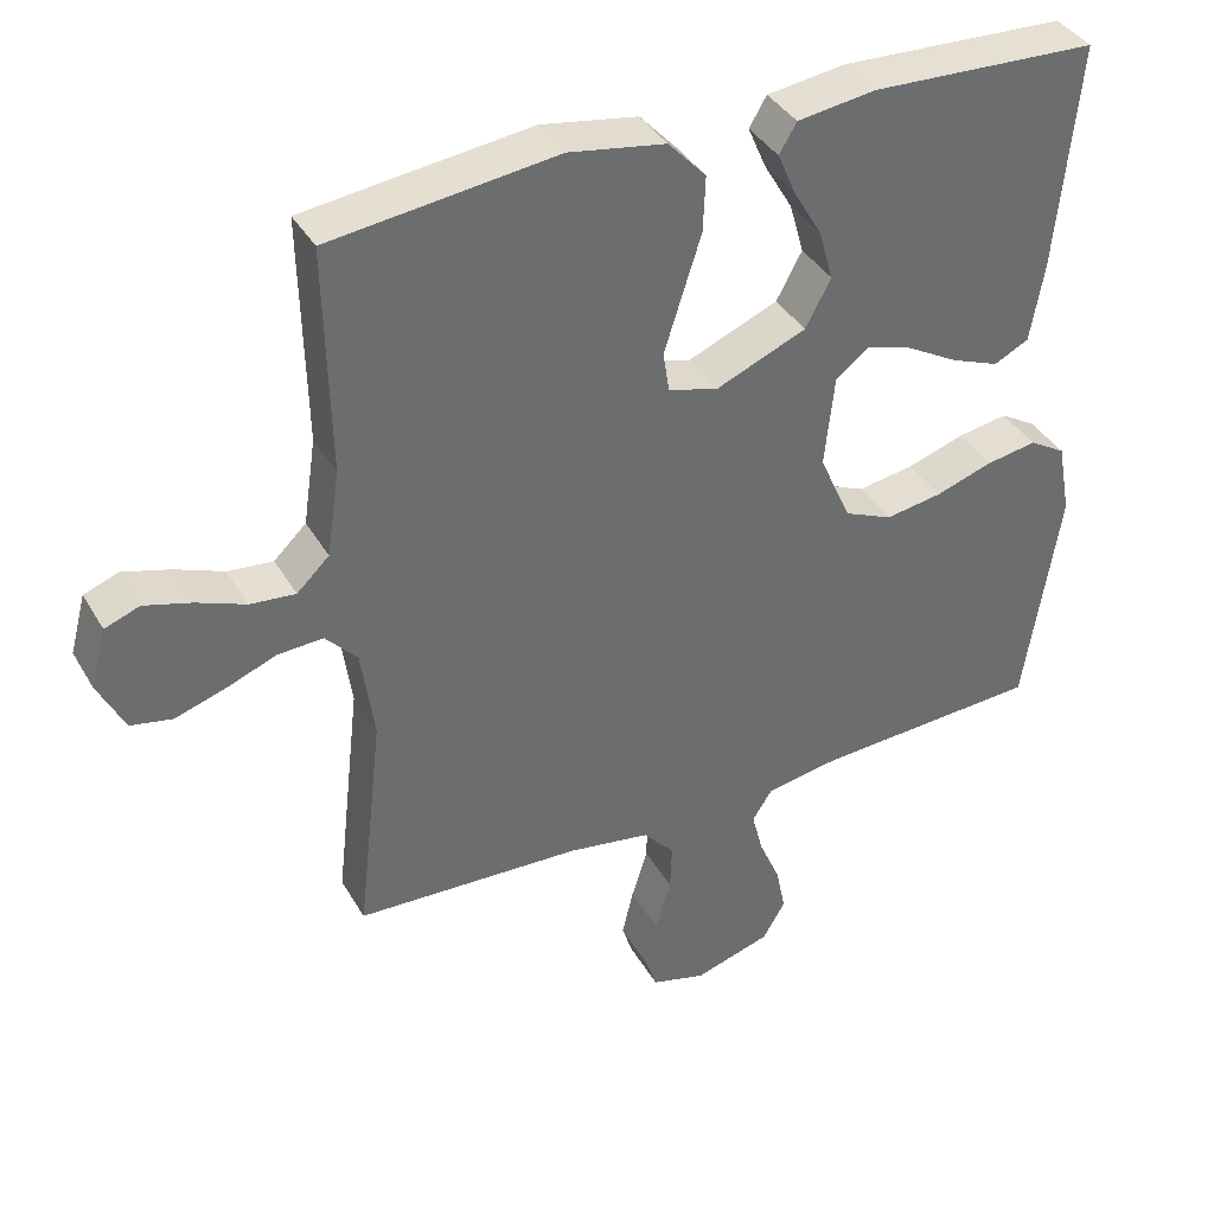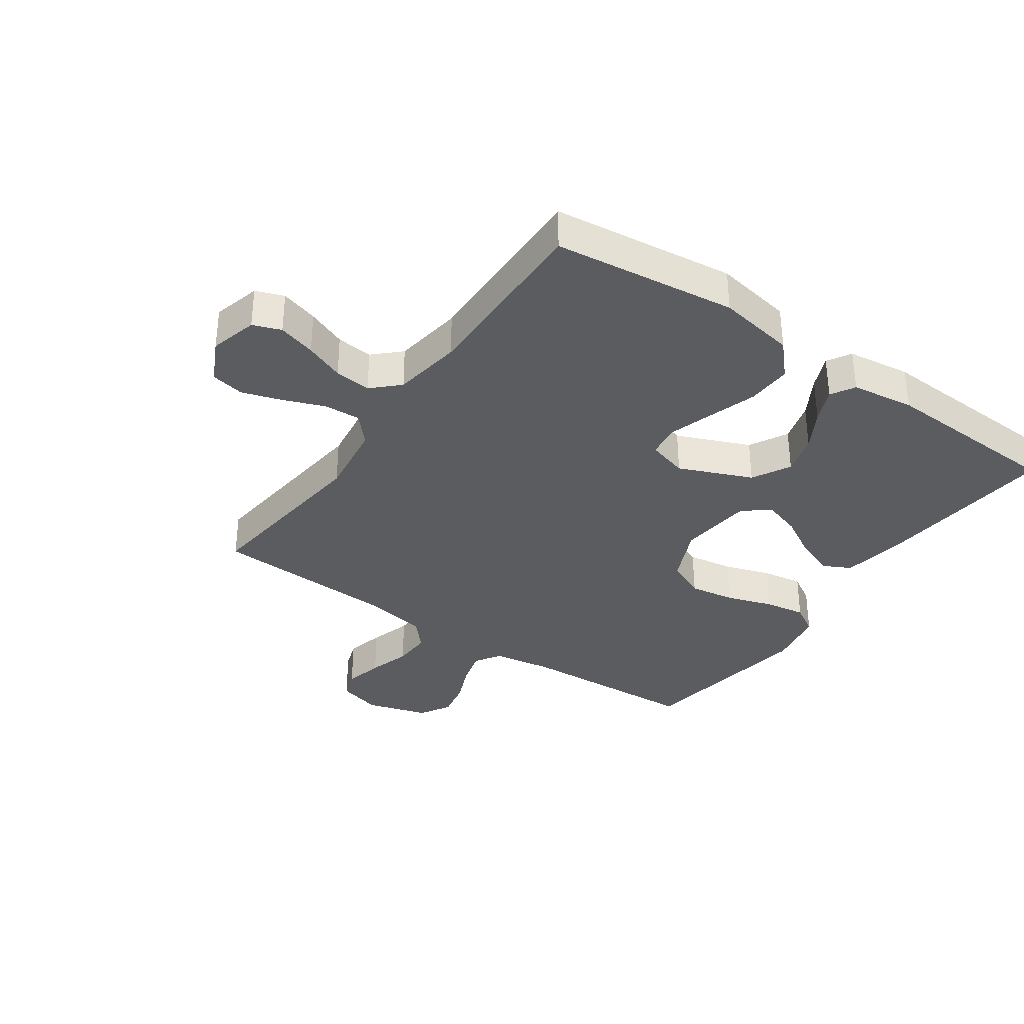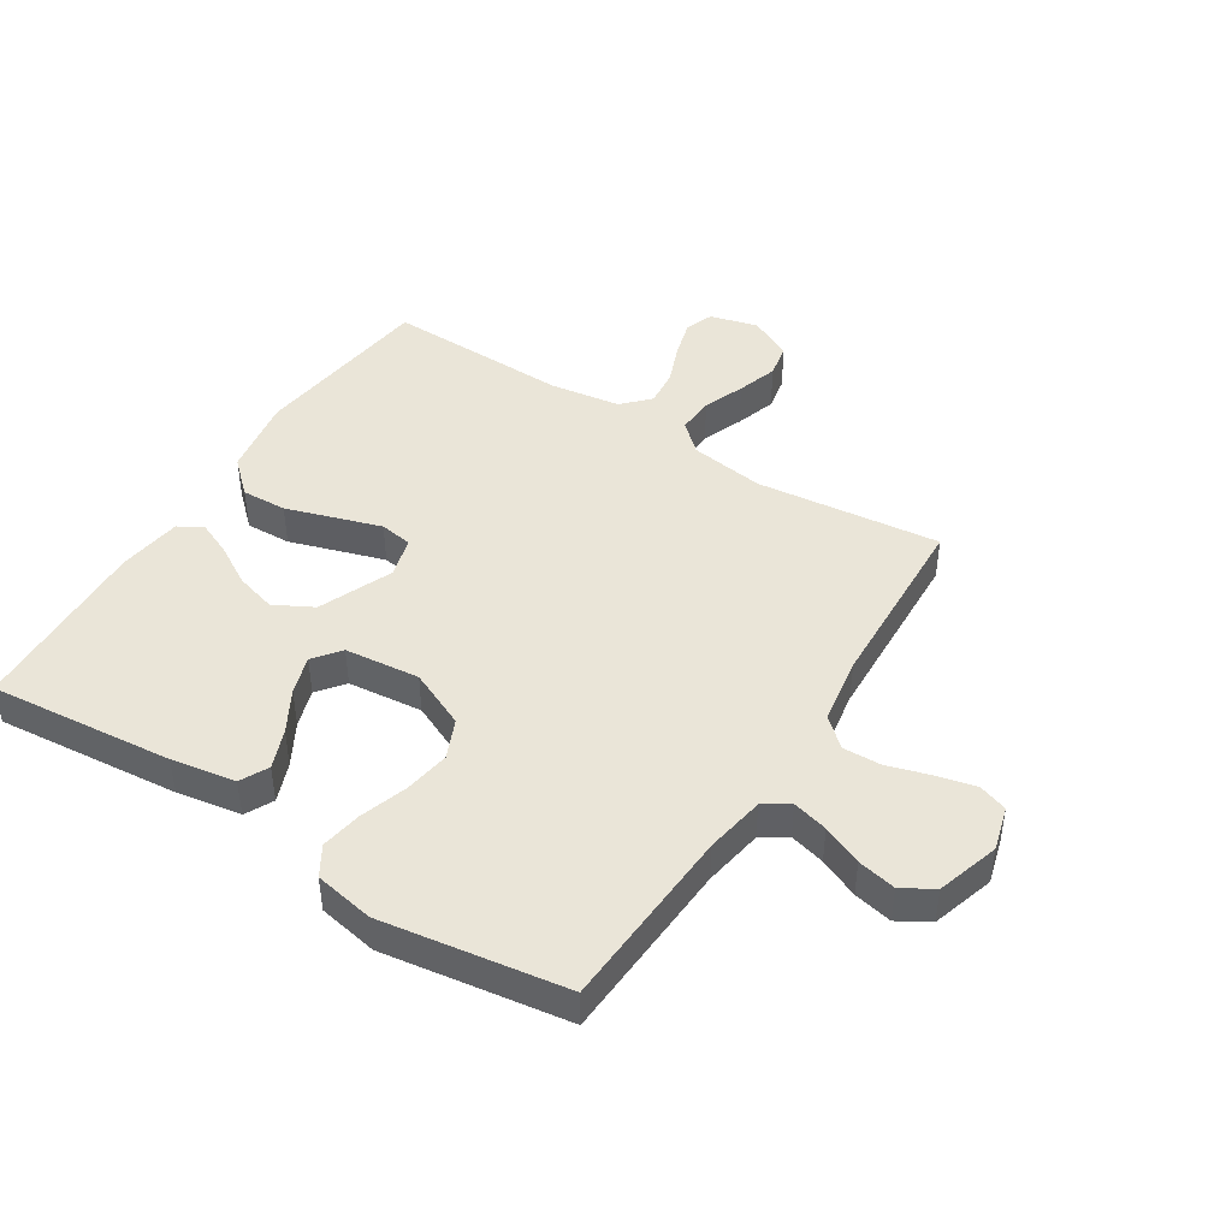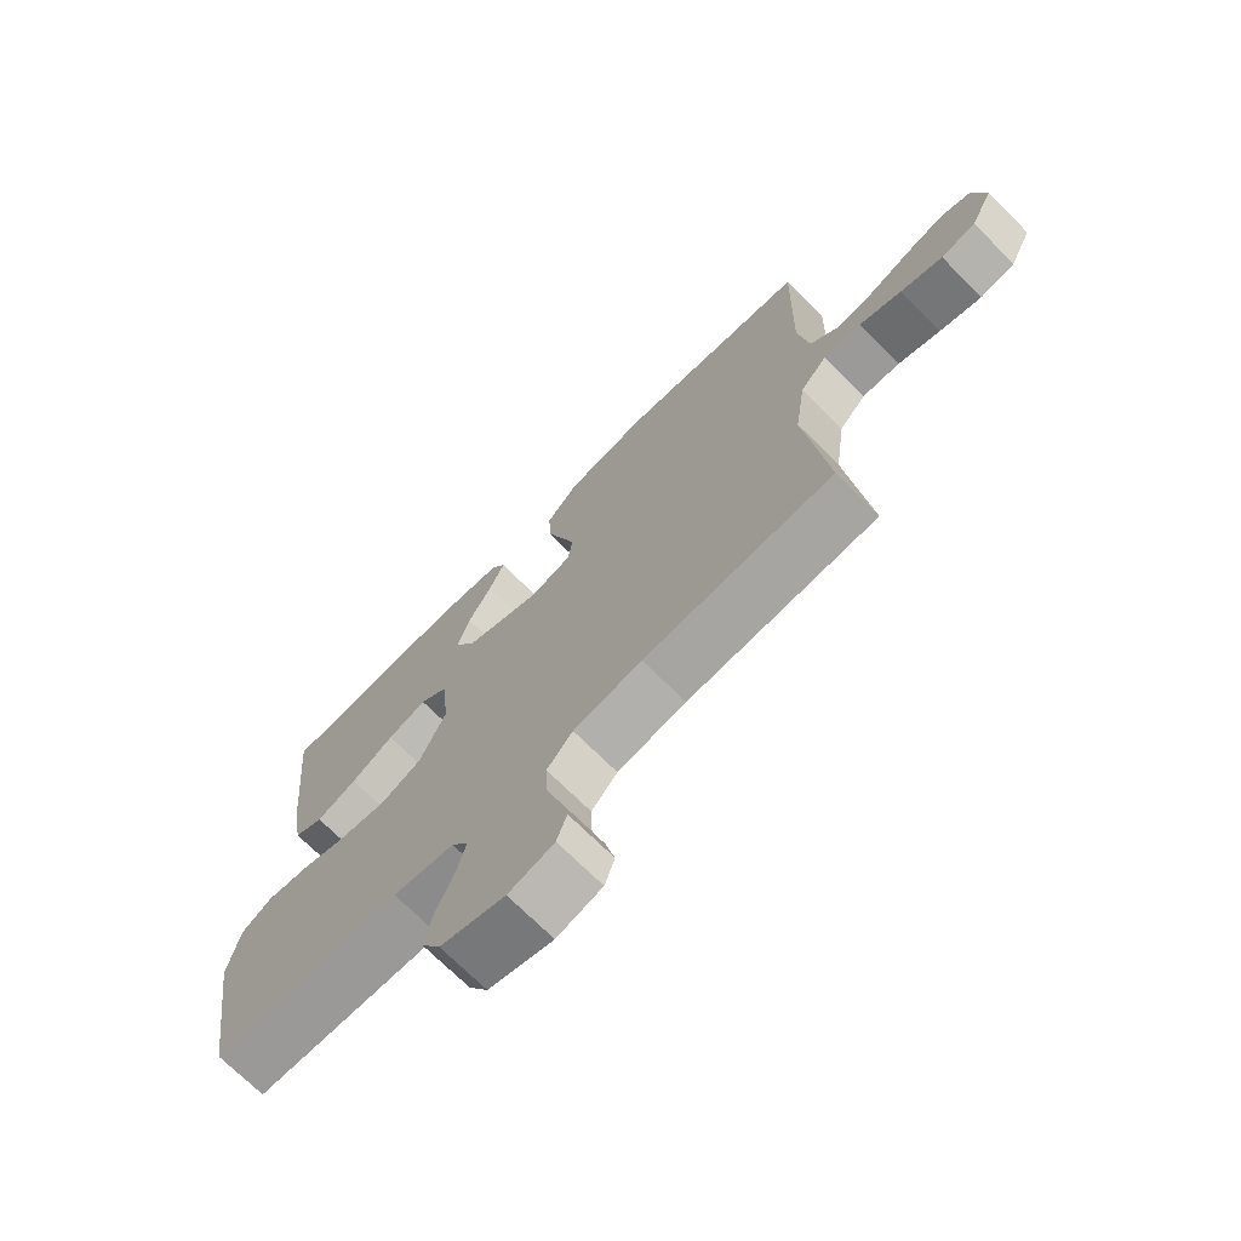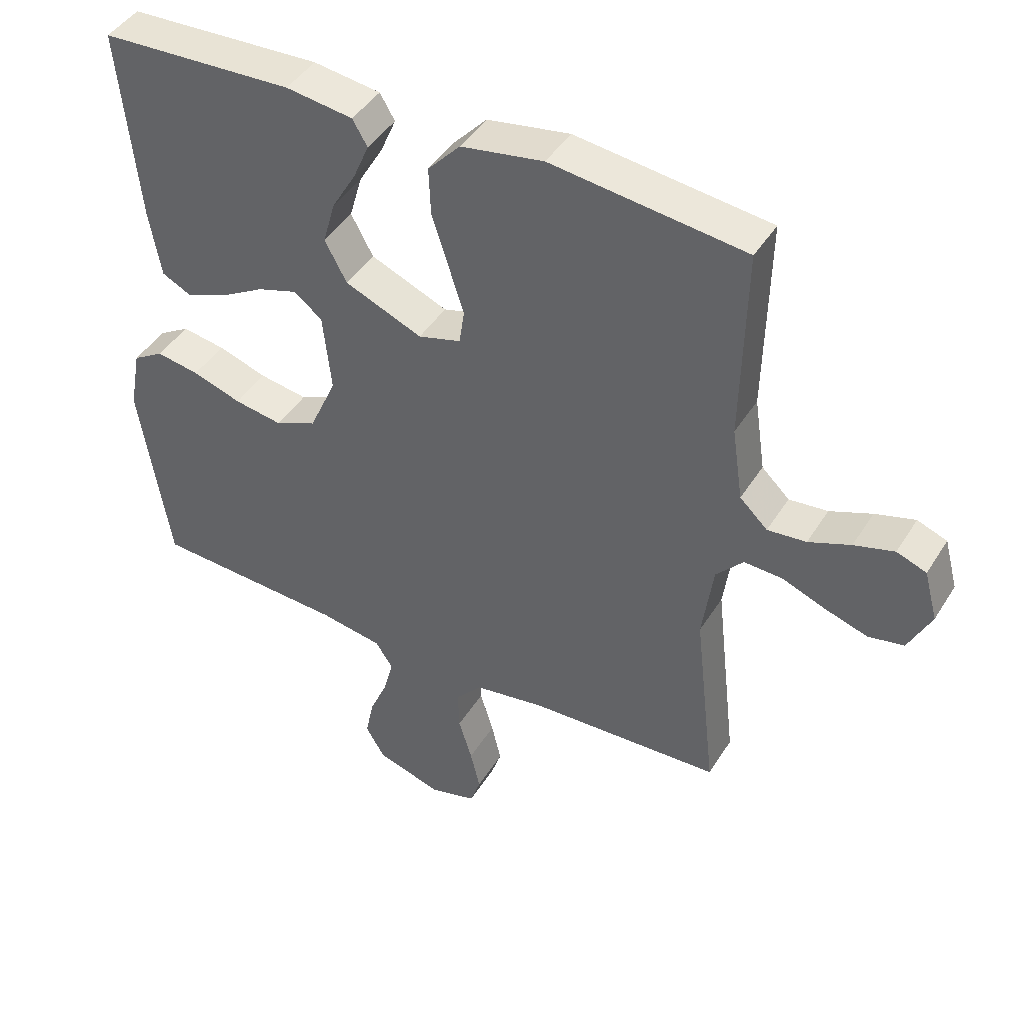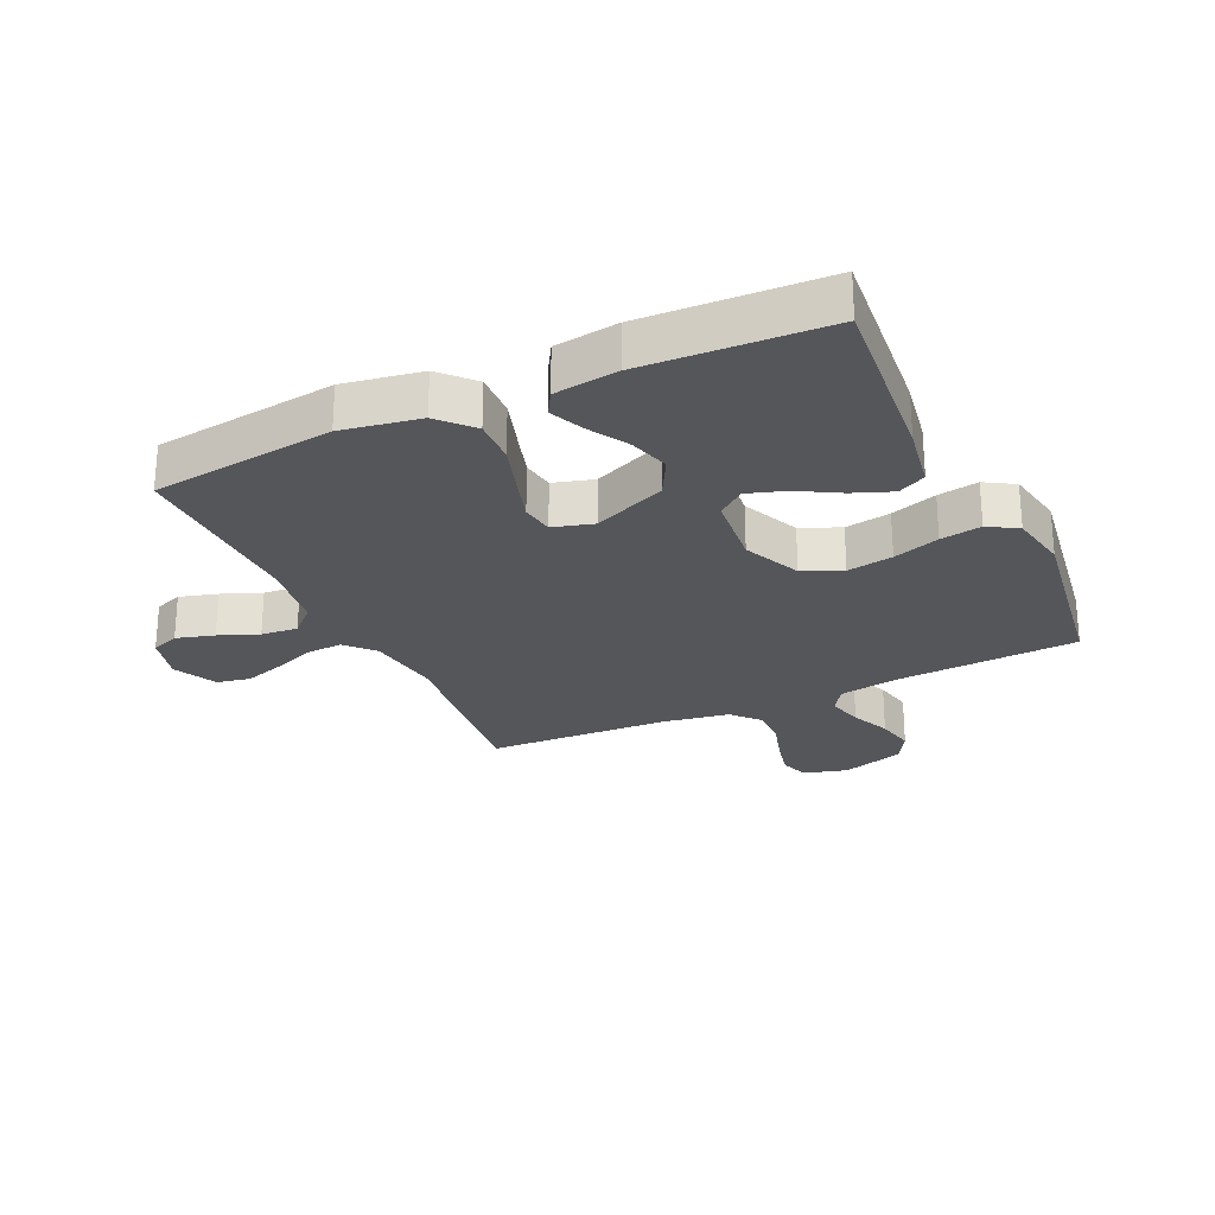
<metadata>
{"format":"obj","ext":"obj","renderer":"f3d","projection":"perspective","resolution":1024,"background":"white","views":[{"elev":38.4,"azim":-27.2,"up":"+Z"},{"elev":-34.7,"azim":-34.8,"up":"+Y"},{"elev":44.7,"azim":122.5,"up":"+Y"},{"elev":-71.6,"azim":-134.9,"up":"+Z"},{"elev":43.9,"azim":-150.2,"up":"+Z"},{"elev":-25.8,"azim":25.1,"up":"+Y"}]}
</metadata>
<code>
v 0.5 0.07 0.5
v 0.471 0.07 0.2
v 0.453 0.07 0.095
v 0.407 0.07 0.072
v 0.343 0.07 0.097
v 0.275 0.07 0.136
v 0.213 0.07 0.156
v 0.169 0.07 0.122
v 0.156 0.07 0
v 0.198 0.07 -0.094
v 0.262 0.07 -0.122
v 0.337 0.07 -0.11
v 0.413 0.07 -0.085
v 0.48 0.07 -0.074
v 0.528 0.07 -0.103
v 0.546 0.07 -0.2
v 0.5 0.07 -0.5
v 0.2 0.07 -0.516
v 0.103 0.07 -0.532
v 0.076 0.07 -0.573
v 0.091 0.07 -0.631
v 0.119 0.07 -0.696
v 0.132 0.07 -0.759
v 0.102 0.07 -0.81
v 0 0.07 -0.841
v -0.072 0.07 -0.821
v -0.088 0.07 -0.774
v -0.073 0.07 -0.71
v -0.052 0.07 -0.641
v -0.05 0.07 -0.578
v -0.091 0.07 -0.532
v -0.2 0.07 -0.514
v -0.5 0.07 -0.5
v -0.466 0.07 -0.2
v -0.483 0.07 -0.078
v -0.525 0.07 -0.032
v -0.585 0.07 -0.035
v -0.652 0.07 -0.061
v -0.718 0.07 -0.082
v -0.773 0.07 -0.071
v -0.808 0.07 0
v -0.787 0.07 0.078
v -0.741 0.07 0.095
v -0.679 0.07 0.077
v -0.614 0.07 0.051
v -0.554 0.07 0.045
v -0.511 0.07 0.086
v -0.494 0.07 0.2
v -0.5 0.07 0.5
v -0.2 0.07 0.536
v -0.072 0.07 0.514
v -0.022 0.07 0.46
v -0.025 0.07 0.386
v -0.051 0.07 0.305
v -0.074 0.07 0.232
v -0.066 0.07 0.179
v 0 0.07 0.16
v 0.12 0.07 0.21
v 0.154 0.07 0.273
v 0.135 0.07 0.34
v 0.097 0.07 0.405
v 0.073 0.07 0.461
v 0.096 0.07 0.5
v 0.2 0.07 0.514
v 0.5 0 0.5
v 0.471 0 0.2
v 0.453 0 0.095
v 0.407 0 0.072
v 0.343 0 0.097
v 0.275 0 0.136
v 0.213 0 0.156
v 0.169 0 0.122
v 0.156 0 0
v 0.198 0 -0.094
v 0.262 0 -0.122
v 0.337 0 -0.11
v 0.413 0 -0.085
v 0.48 0 -0.074
v 0.528 0 -0.103
v 0.546 0 -0.2
v 0.5 0 -0.5
v 0.2 0 -0.516
v 0.103 0 -0.532
v 0.076 0 -0.573
v 0.091 0 -0.631
v 0.119 0 -0.696
v 0.132 0 -0.759
v 0.102 0 -0.81
v 0 0 -0.841
v -0.072 0 -0.821
v -0.088 0 -0.774
v -0.073 0 -0.71
v -0.052 0 -0.641
v -0.05 0 -0.578
v -0.091 0 -0.532
v -0.2 0 -0.514
v -0.5 0 -0.5
v -0.466 0 -0.2
v -0.483 0 -0.078
v -0.525 0 -0.032
v -0.585 0 -0.035
v -0.652 0 -0.061
v -0.718 0 -0.082
v -0.773 0 -0.071
v -0.808 0 0
v -0.787 0 0.078
v -0.741 0 0.095
v -0.679 0 0.077
v -0.614 0 0.051
v -0.554 0 0.045
v -0.511 0 0.086
v -0.494 0 0.2
v -0.5 0 0.5
v -0.2 0 0.536
v -0.072 0 0.514
v -0.022 0 0.46
v -0.025 0 0.386
v -0.051 0 0.305
v -0.074 0 0.232
v -0.066 0 0.179
v 0 0 0.16
v 0.12 0 0.21
v 0.154 0 0.273
v 0.135 0 0.34
v 0.097 0 0.405
v 0.073 0 0.461
v 0.096 0 0.5
v 0.2 0 0.514
f 60 61 62 63
f 59 60 63 64
f 51 52 53 54
f 51 54 55
f 48 49 50 51
f 47 48 51 55
f 46 47 55 56
f 42 43 44 45
f 40 41 42 45
f 40 45 46
f 37 38 39 40
f 37 40 46 56
f 32 33 34
f 31 32 34 35
f 30 31 35
f 26 27 28 29
f 24 25 26 29
f 24 29 30
f 21 22 23 24
f 20 21 24 30
f 19 20 30 35
f 15 16 17 18
f 12 13 14 15
f 11 12 15 18
f 10 11 18 19
f 3 4 5 6
f 3 6 7
f 2 3 7
f 59 64 1 2
f 58 59 2 7
f 57 58 7 8
f 36 37 56 57
f 36 57 8 9
f 19 35 36
f 9 10 19 36
f 127 126 125 124
f 128 127 124 123
f 118 117 116 115
f 119 118 115
f 115 114 113 112
f 119 115 112 111
f 120 119 111 110
f 109 108 107 106
f 109 106 105 104
f 110 109 104
f 104 103 102 101
f 120 110 104 101
f 98 97 96
f 99 98 96 95
f 99 95 94
f 93 92 91 90
f 93 90 89 88
f 94 93 88
f 88 87 86 85
f 94 88 85 84
f 99 94 84 83
f 82 81 80 79
f 79 78 77 76
f 82 79 76 75
f 83 82 75 74
f 70 69 68 67
f 71 70 67
f 71 67 66
f 66 65 128 123
f 71 66 123 122
f 72 71 122 121
f 121 120 101 100
f 73 72 121 100
f 100 99 83
f 100 83 74 73
f 1 65 66 2
f 2 66 67 3
f 3 67 68 4
f 4 68 69 5
f 5 69 70 6
f 6 70 71 7
f 7 71 72 8
f 8 72 73 9
f 9 73 74 10
f 10 74 75 11
f 11 75 76 12
f 12 76 77 13
f 13 77 78 14
f 14 78 79 15
f 15 79 80 16
f 16 80 81 17
f 17 81 82 18
f 18 82 83 19
f 19 83 84 20
f 20 84 85 21
f 21 85 86 22
f 22 86 87 23
f 23 87 88 24
f 24 88 89 25
f 25 89 90 26
f 26 90 91 27
f 27 91 92 28
f 28 92 93 29
f 29 93 94 30
f 30 94 95 31
f 31 95 96 32
f 32 96 97 33
f 33 97 98 34
f 34 98 99 35
f 35 99 100 36
f 36 100 101 37
f 37 101 102 38
f 38 102 103 39
f 39 103 104 40
f 40 104 105 41
f 41 105 106 42
f 42 106 107 43
f 43 107 108 44
f 44 108 109 45
f 45 109 110 46
f 46 110 111 47
f 47 111 112 48
f 48 112 113 49
f 49 113 114 50
f 50 114 115 51
f 51 115 116 52
f 52 116 117 53
f 53 117 118 54
f 54 118 119 55
f 55 119 120 56
f 56 120 121 57
f 57 121 122 58
f 58 122 123 59
f 59 123 124 60
f 60 124 125 61
f 61 125 126 62
f 62 126 127 63
f 63 127 128 64
f 64 128 65 1

</code>
